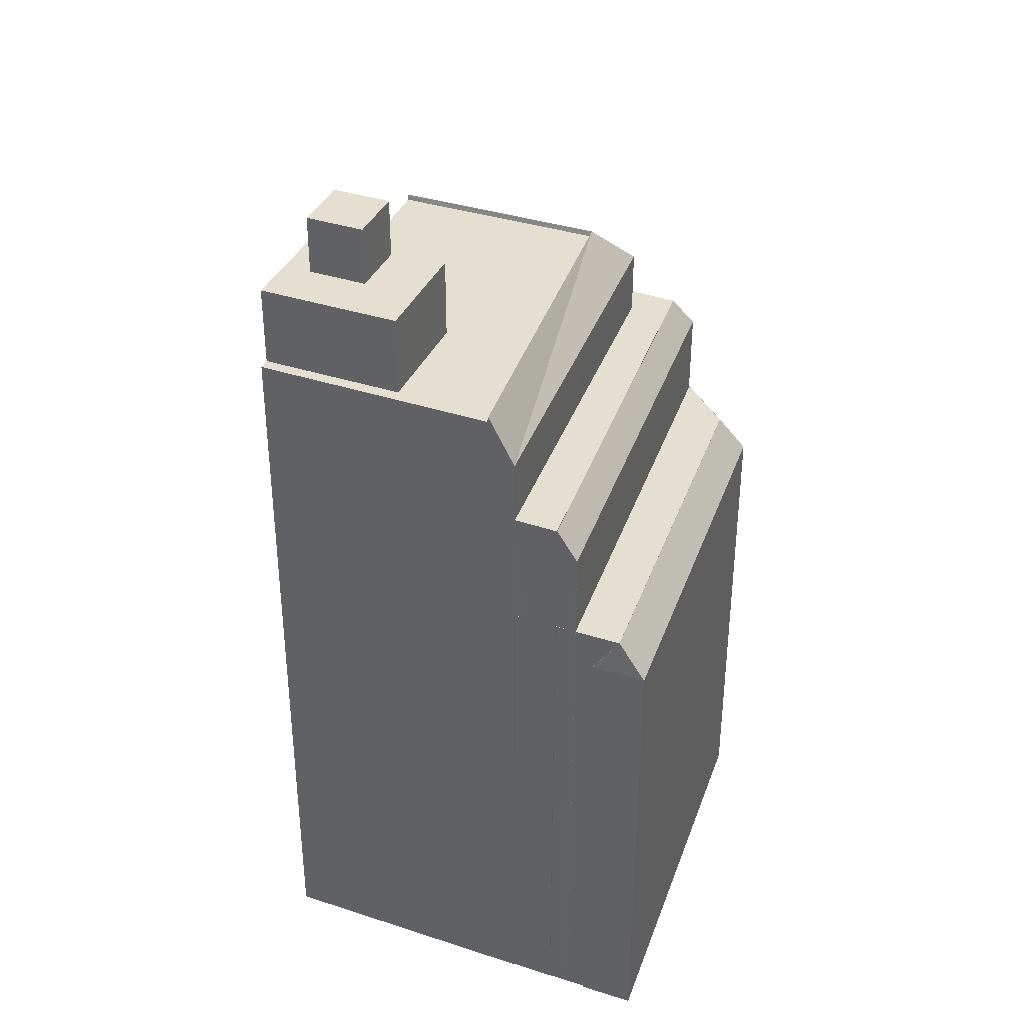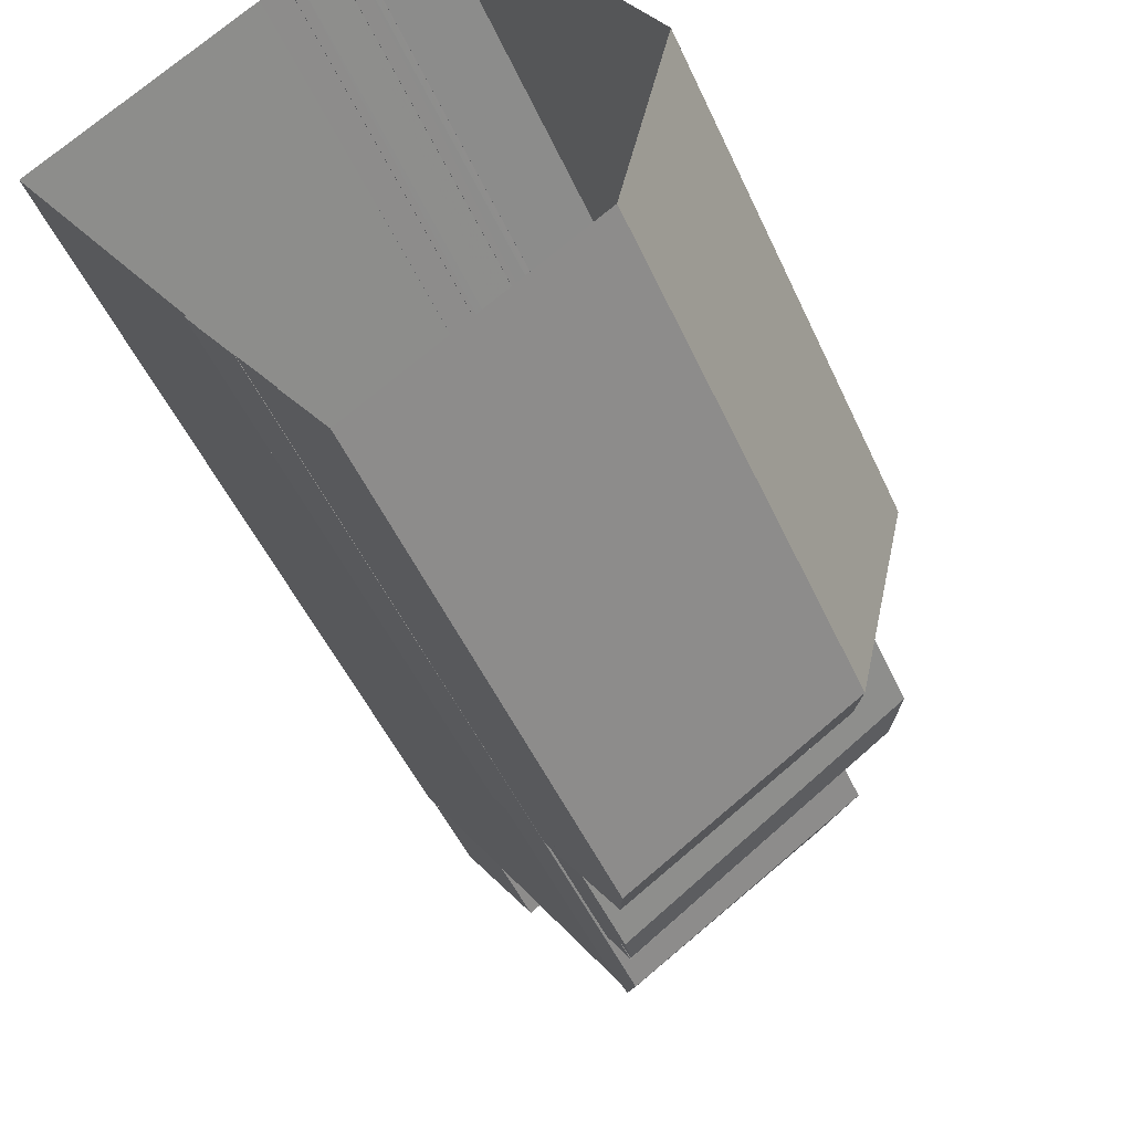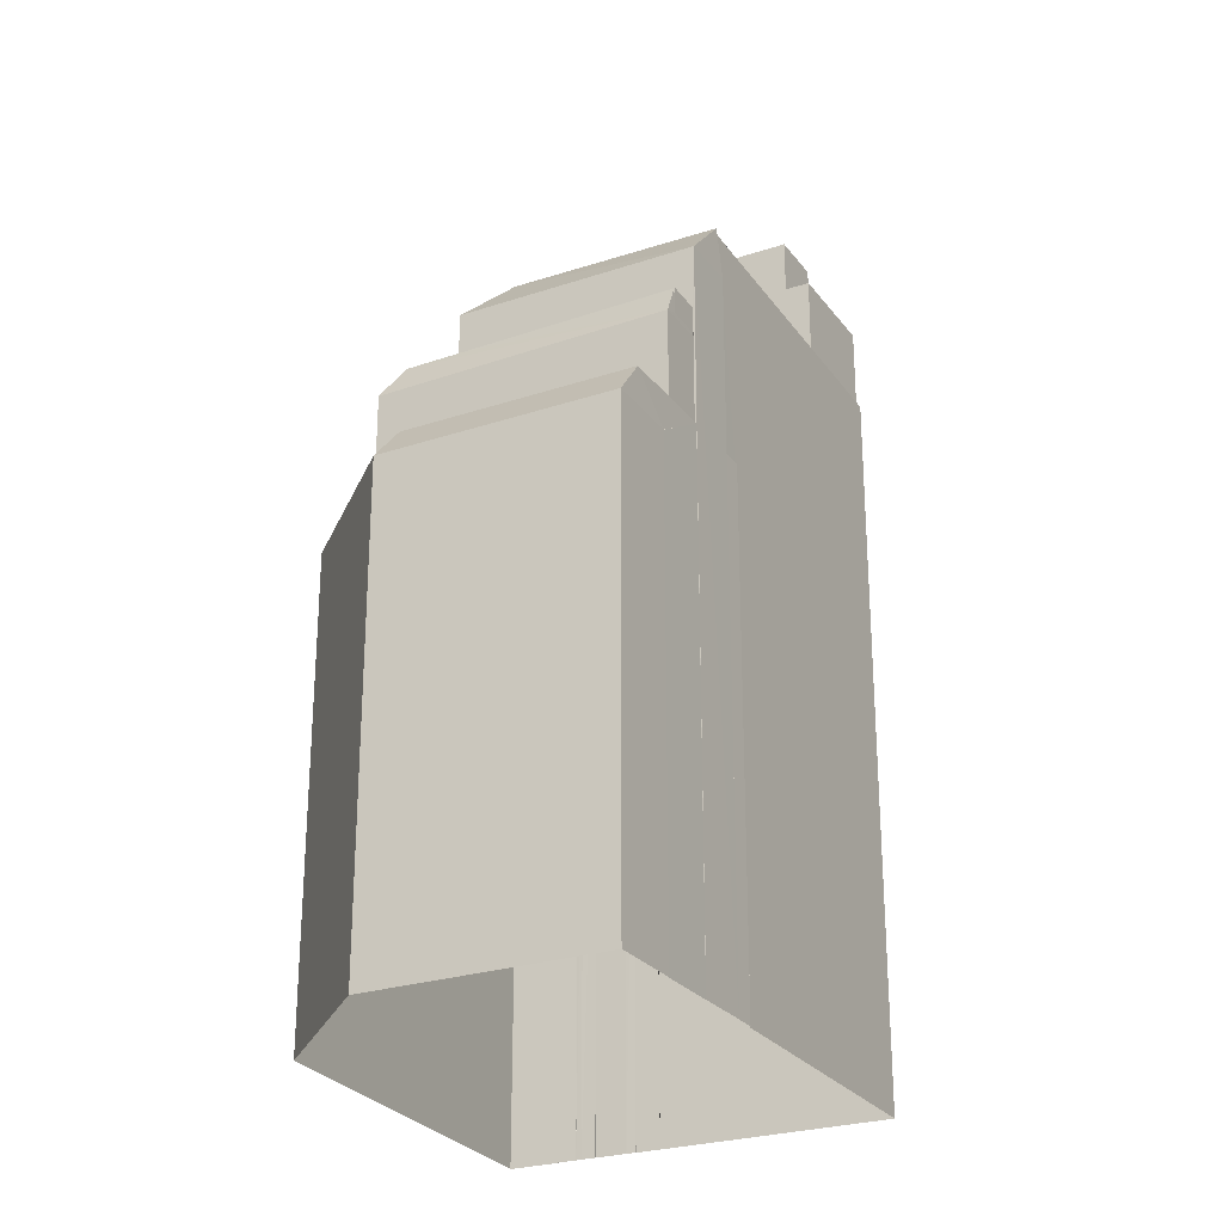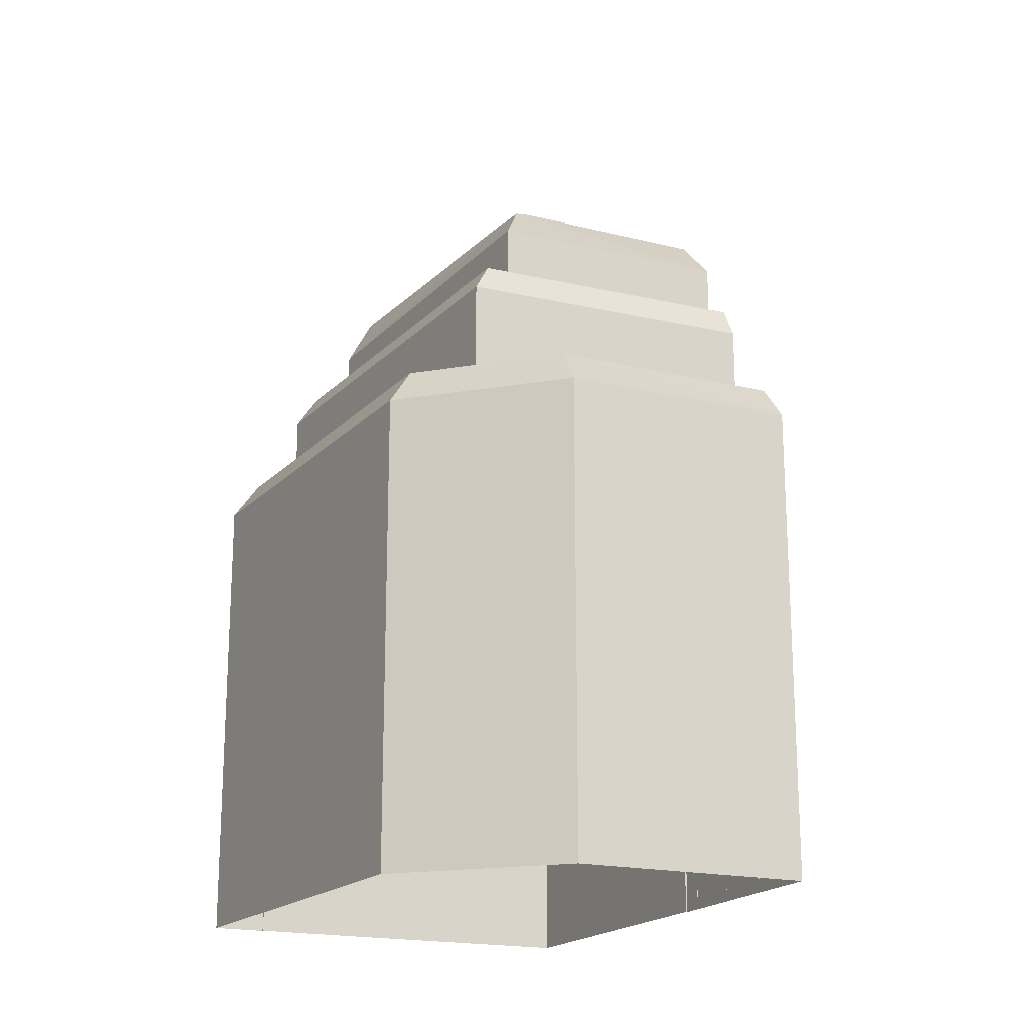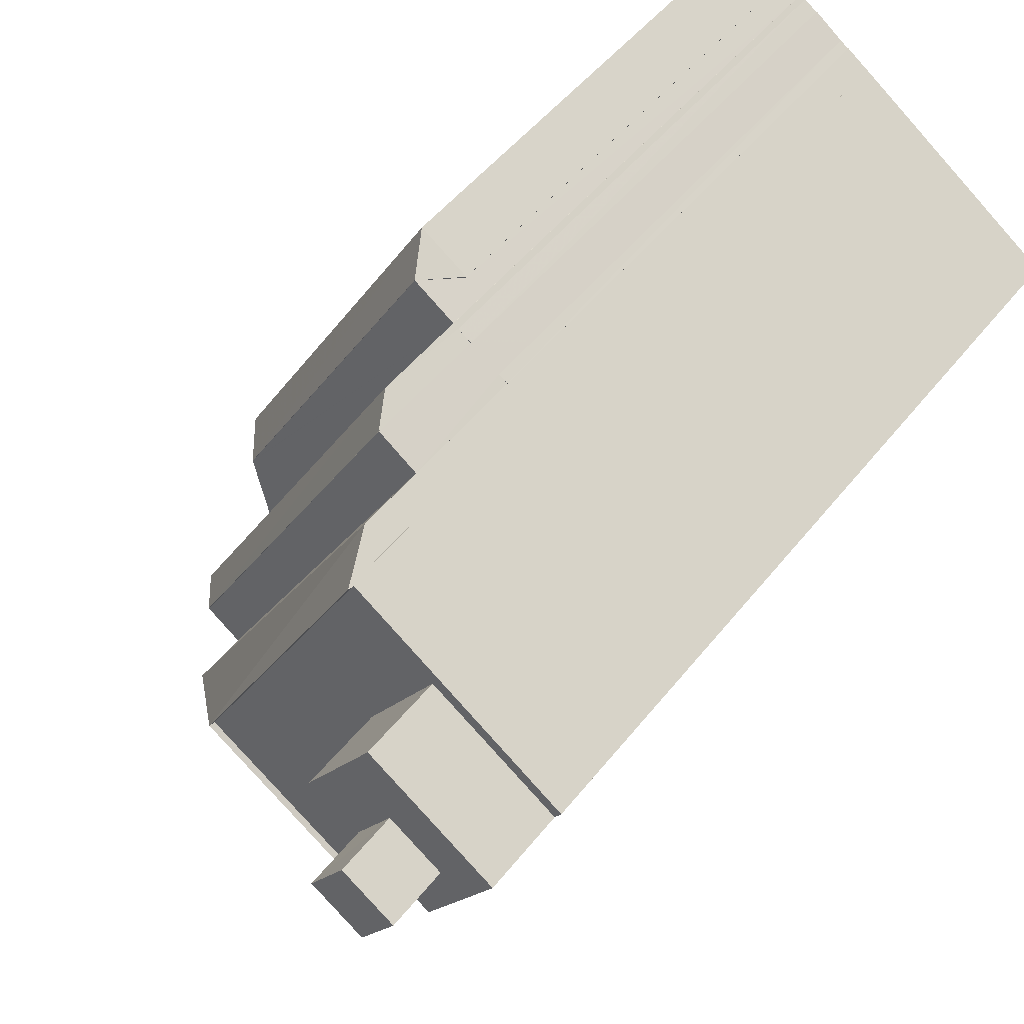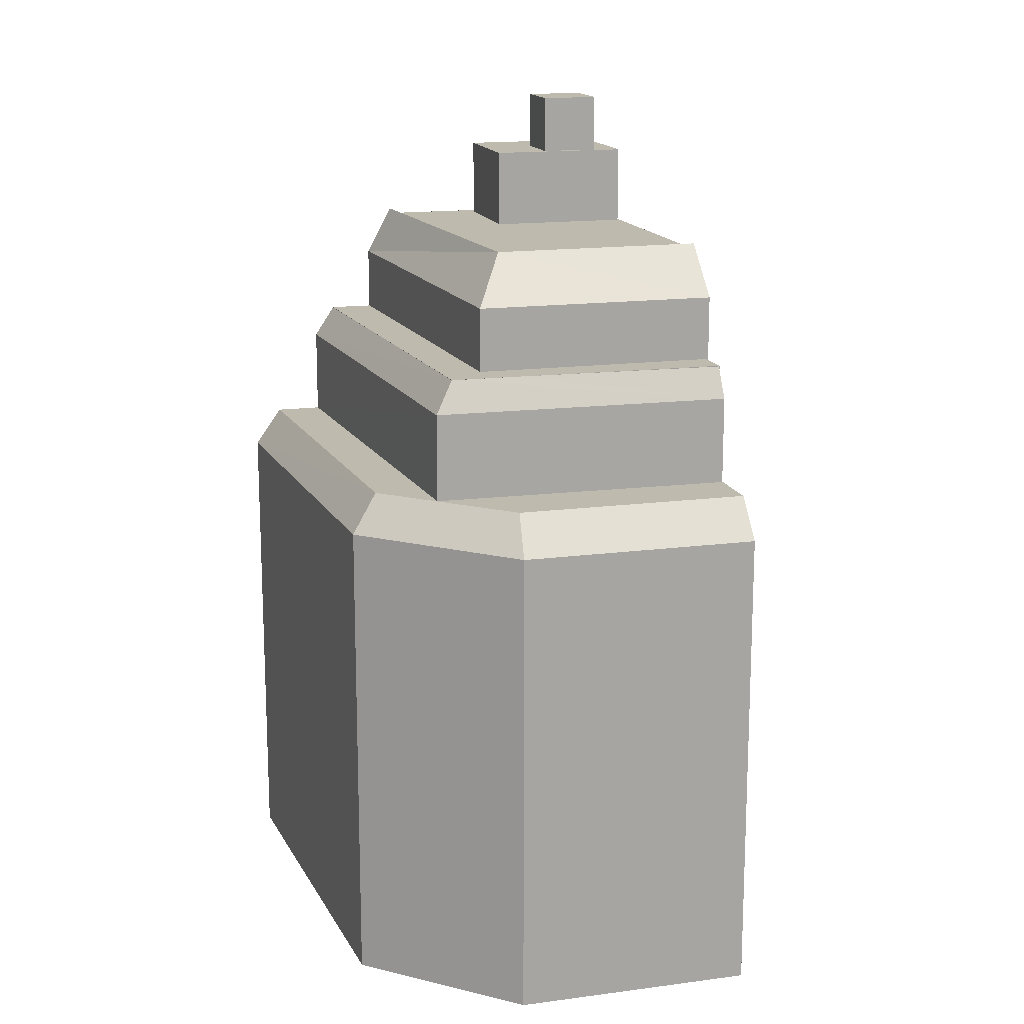
<metadata>
{"format":"obj","ext":"obj","renderer":"f3d","projection":"perspective","resolution":1024,"background":"white","views":[{"elev":37.4,"azim":168.4,"up":"+Z"},{"elev":-48.6,"azim":-156.6,"up":"+Y"},{"elev":-25.8,"azim":-6.1,"up":"+Z"},{"elev":-18.8,"azim":-59.1,"up":"+Z"},{"elev":49.2,"azim":36.4,"up":"+Y"},{"elev":15.6,"azim":-49.9,"up":"+Z"}]}
</metadata>
<code>
v -1.234e+04 -3.376e+04 34.96
v -1.234e+04 -3.377e+04 34.96
v -1.234e+04 -3.376e+04 34.96
v -1.234e+04 -3.376e+04 34.96
v -1.234e+04 -3.378e+04 34.96
v -1.234e+04 -3.378e+04 34.96
v -1.234e+04 -3.378e+04 34.96
v -1.234e+04 -3.378e+04 34.96
v -1.234e+04 -3.377e+04 34.96
v -1.233e+04 -3.377e+04 34.96
v -1.234e+04 -3.377e+04 34.96
v -1.234e+04 -3.378e+04 34.96
v -1.234e+04 -3.377e+04 34.96
v -1.234e+04 -3.377e+04 34.96
v -1.234e+04 -3.378e+04 34.96
v -1.234e+04 -3.378e+04 34.96
v -1.234e+04 -3.376e+04 34.96
v -1.234e+04 -3.377e+04 34.96
v -1.234e+04 -3.376e+04 34.96
v -1.234e+04 -3.378e+04 34.96
v -1.234e+04 -3.378e+04 34.96
v -1.234e+04 -3.378e+04 34.96
v -1.234e+04 -3.376e+04 34.96
v -1.234e+04 -3.376e+04 34.96
v -1.234e+04 -3.376e+04 34.96
v -1.234e+04 -3.378e+04 51.37
v -1.234e+04 -3.378e+04 50.57
v -1.234e+04 -3.378e+04 51.36
v -1.234e+04 -3.377e+04 51.38
v -1.234e+04 -3.377e+04 50.57
v -1.234e+04 -3.376e+04 50.57
v -1.234e+04 -3.377e+04 51.38
v -1.234e+04 -3.376e+04 51.37
v -1.234e+04 -3.377e+04 51.36
v -1.234e+04 -3.377e+04 51.37
v -1.234e+04 -3.378e+04 50.62
v -1.234e+04 -3.378e+04 50.69
v -1.234e+04 -3.378e+04 50.62
v -1.234e+04 -3.378e+04 51.37
v -1.234e+04 -3.378e+04 51.37
v -1.234e+04 -3.377e+04 51.38
v -1.234e+04 -3.377e+04 51.38
v -1.234e+04 -3.377e+04 51.38
v -1.234e+04 -3.376e+04 51.38
v -1.234e+04 -3.377e+04 48.3
v -1.234e+04 -3.377e+04 48.3
v -1.234e+04 -3.377e+04 48.3
v -1.234e+04 -3.376e+04 48.3
v -1.234e+04 -3.376e+04 48.3
v -1.234e+04 -3.376e+04 48.3
v -1.234e+04 -3.378e+04 48.3
v -1.234e+04 -3.378e+04 48.3
v -1.234e+04 -3.378e+04 48.3
v -1.234e+04 -3.378e+04 48.3
v -1.234e+04 -3.377e+04 48.3
v -1.234e+04 -3.377e+04 48.3
v -1.234e+04 -3.377e+04 48.3
v -1.234e+04 -3.378e+04 48.3
v -1.234e+04 -3.378e+04 48.3
v -1.234e+04 -3.376e+04 48.3
v -1.234e+04 -3.376e+04 48.3
v -1.234e+04 -3.376e+04 48.3
v -1.234e+04 -3.378e+04 48.3
v -1.234e+04 -3.378e+04 48.3
v -1.234e+04 -3.378e+04 48.3
v -1.234e+04 -3.378e+04 48.3
v -1.234e+04 -3.376e+04 48.31
v -1.234e+04 -3.377e+04 48.31
v -1.234e+04 -3.376e+04 47.31
v -1.234e+04 -3.376e+04 47.31
v -1.234e+04 -3.378e+04 48.3
v -1.234e+04 -3.378e+04 47.31
v -1.234e+04 -3.378e+04 47.31
v -1.234e+04 -3.378e+04 47.31
v -1.234e+04 -3.378e+04 48.3
v -1.234e+04 -3.376e+04 47.31
v -1.234e+04 -3.377e+04 47.31
v -1.234e+04 -3.378e+04 47.31
v -1.234e+04 -3.378e+04 47.31
v -1.234e+04 -3.377e+04 54.3
v -1.234e+04 -3.377e+04 54.16
v -1.234e+04 -3.377e+04 54.3
v -1.234e+04 -3.377e+04 54.16
v -1.234e+04 -3.377e+04 54.16
v -1.234e+04 -3.377e+04 54.16
v -1.234e+04 -3.378e+04 54.3
v -1.234e+04 -3.378e+04 54.16
v -1.234e+04 -3.378e+04 53.04
v -1.234e+04 -3.378e+04 54.16
v -1.234e+04 -3.378e+04 53.04
v -1.234e+04 -3.378e+04 54.16
v -1.234e+04 -3.378e+04 53.04
v -1.234e+04 -3.377e+04 53.04
v -1.234e+04 -3.377e+04 53.04
v -1.234e+04 -3.377e+04 54.16
v -1.233e+04 -3.377e+04 54.16
v -1.234e+04 -3.377e+04 54.16
v -1.234e+04 -3.377e+04 54.16
v -1.233e+04 -3.377e+04 54.16
v -1.233e+04 -3.377e+04 54.16
v -1.233e+04 -3.377e+04 54.16
v -1.233e+04 -3.377e+04 57.74
v -1.233e+04 -3.377e+04 57.74
v -1.233e+04 -3.377e+04 57.74
v -1.233e+04 -3.377e+04 57.74
v -1.233e+04 -3.377e+04 56.22
v -1.234e+04 -3.377e+04 56.22
v -1.233e+04 -3.377e+04 56.22
v -1.233e+04 -3.377e+04 56.22
v -1.233e+04 -3.377e+04 56.22
v -1.233e+04 -3.377e+04 56.22
v -1.233e+04 -3.377e+04 56.22
v -1.233e+04 -3.377e+04 56.22
v -1.233e+04 -3.377e+04 56.22
v -1.233e+04 -3.377e+04 56.22
v -1.234e+04 -3.378e+04 50.57
v -1.234e+04 -3.378e+04 50.7
v -1.234e+04 -3.376e+04 50.57
v -1.234e+04 -3.377e+04 53.04
f 1 2 3
f 3 4 1
f 2 5 6
f 7 8 6
f 9 10 11
f 12 8 7
f 13 11 14
f 15 5 16
f 11 10 16
f 17 18 19
f 20 21 22
f 22 5 20
f 18 14 2
f 23 24 25
f 2 24 19
f 1 25 2
f 22 7 6
f 6 5 22
f 16 5 2
f 11 2 14
f 16 2 11
f 18 2 19
f 2 25 24
f 26 27 28
f 26 29 27
f 27 29 30
f 30 29 31
f 32 33 31
f 29 32 31
f 34 32 29
f 35 34 29
f 26 35 29
f 36 37 38
f 39 26 40
f 41 26 42
f 43 44 32
f 43 32 42
f 26 39 42
f 32 41 42
f 45 46 47
f 48 49 50
f 51 52 53
f 54 53 52
f 48 55 56
f 48 50 57
f 56 58 52
f 58 54 52
f 59 58 56
f 48 57 55
f 55 59 56
f 60 61 62
f 63 64 65
f 66 63 65
f 50 67 68
f 57 50 68
f 67 49 69
f 69 49 70
f 50 49 67
f 55 57 68
f 55 68 71
f 59 55 71
f 58 59 71
f 72 73 74
f 73 54 74
f 54 75 74
f 58 71 75
f 58 75 54
f 68 67 76
f 77 68 76
f 71 68 77
f 78 71 77
f 71 79 75
f 79 71 78
f 80 81 82
f 80 83 81
f 81 84 82
f 83 80 85
f 85 86 87
f 85 80 86
f 88 89 90
f 90 89 86
f 91 87 86
f 89 91 86
f 86 80 92
f 92 80 93
f 80 82 94
f 93 80 94
f 85 87 95
f 87 96 95
f 87 91 96
f 81 83 95
f 97 84 98
f 84 81 99
f 84 100 98
f 83 85 95
f 101 89 100
f 96 91 89
f 96 89 101
f 99 101 100
f 99 81 95
f 84 99 100
f 102 103 104
f 102 105 103
f 106 107 108
f 109 106 108
f 107 110 111
f 107 111 108
f 112 113 109
f 113 112 114
f 114 115 110
f 109 108 112
f 110 115 111
f 112 115 114
f 38 37 116
f 116 117 27
f 117 28 27
f 116 37 117
f 118 31 33
f 118 61 31
f 31 61 23
f 118 62 61
f 23 61 24
f 56 30 48
f 25 48 23
f 23 48 31
f 48 30 31
f 51 116 27
f 52 51 27
f 56 27 30
f 56 52 27
f 34 41 32
f 34 35 41
f 43 45 44
f 44 45 17
f 43 46 45
f 17 45 18
f 40 37 39
f 39 37 36
f 117 37 40
f 28 117 40
f 26 28 40
f 35 26 41
f 33 32 44
f 33 44 118
f 62 118 60
f 60 44 17
f 60 17 19
f 118 44 60
f 60 24 61
f 60 19 24
f 18 47 14
f 18 45 47
f 1 70 25
f 25 70 48
f 70 49 48
f 73 53 54
f 7 22 72
f 72 53 73
f 22 53 72
f 16 65 15
f 16 66 65
f 64 15 65
f 64 5 15
f 67 69 76
f 74 75 79
f 77 76 3
f 2 77 3
f 69 4 3
f 76 69 3
f 1 4 69
f 70 1 69
f 7 74 12
f 7 72 74
f 12 79 8
f 12 74 79
f 79 78 6
f 8 79 6
f 78 2 6
f 78 77 2
f 93 42 39
f 39 92 93
f 92 53 21
f 21 53 22
f 51 53 116
f 39 38 116
f 39 36 38
f 39 116 92
f 116 53 92
f 63 88 64
f 5 64 20
f 20 64 90
f 64 88 90
f 82 97 94
f 94 97 119
f 84 97 82
f 86 92 90
f 119 11 13
f 94 119 13
f 92 21 20
f 90 92 20
f 14 47 13
f 42 93 43
f 47 46 43
f 13 47 94
f 43 93 94
f 47 43 94
f 100 10 9
f 98 100 9
f 89 88 100
f 100 66 10
f 10 66 16
f 88 63 66
f 88 66 100
f 11 119 9
f 9 119 98
f 119 97 98
f 108 104 103
f 112 108 103
f 112 103 105
f 115 112 105
f 111 105 102
f 111 115 105
f 108 102 104
f 108 111 102
f 113 101 109
f 109 99 106
f 109 101 99
f 101 113 114
f 96 101 114
f 107 95 110
f 110 96 114
f 110 95 96
f 99 107 106
f 99 95 107

</code>
